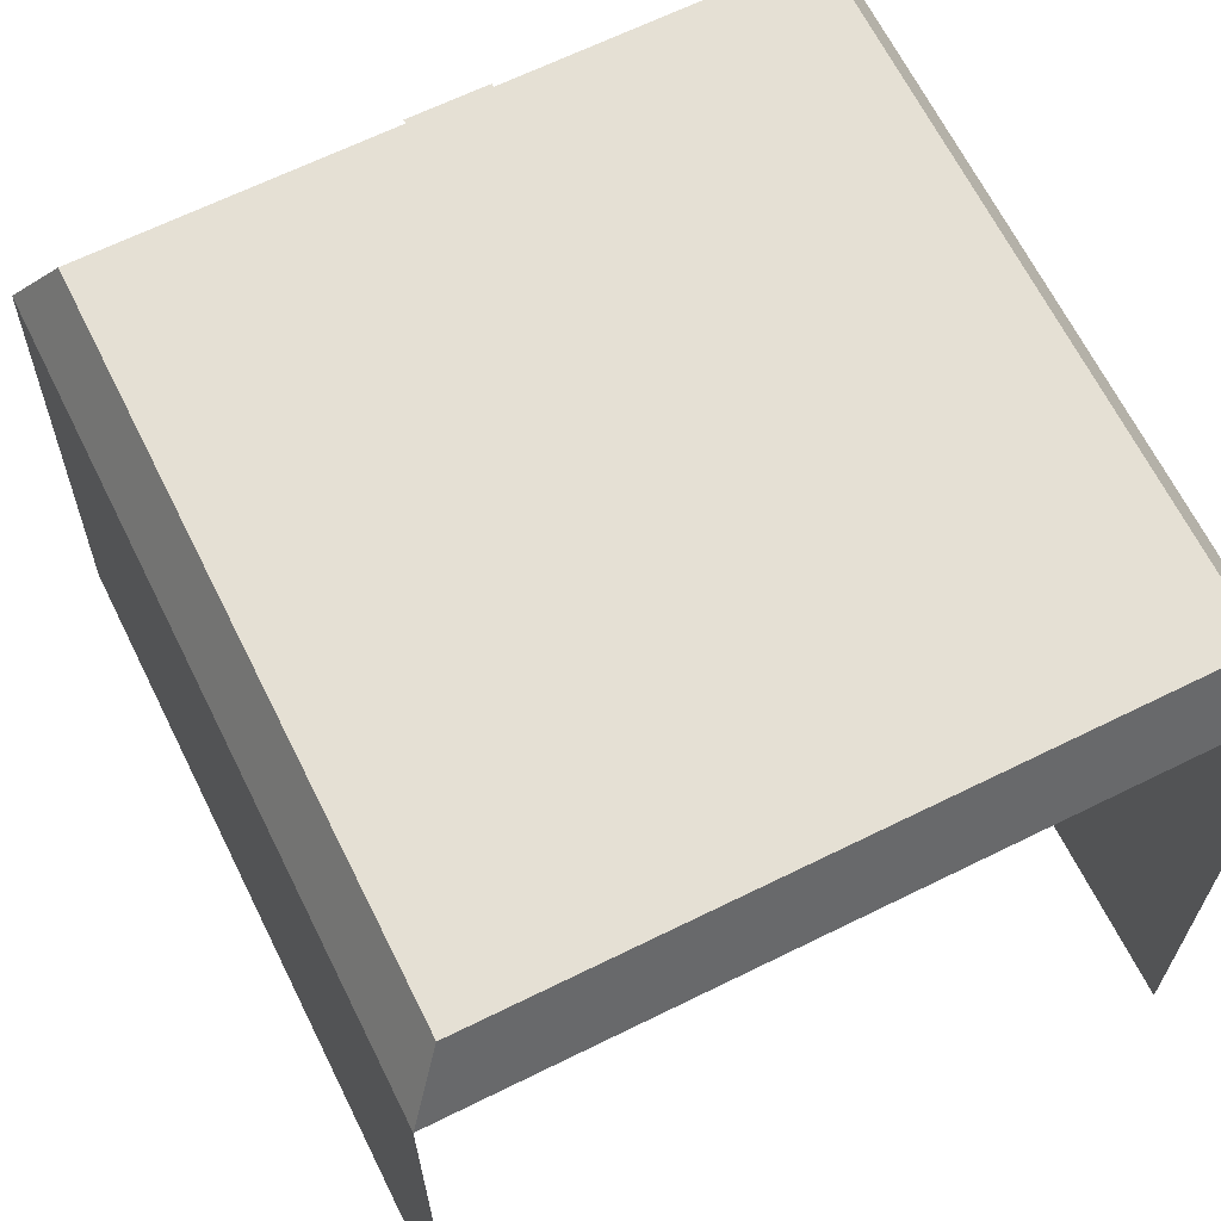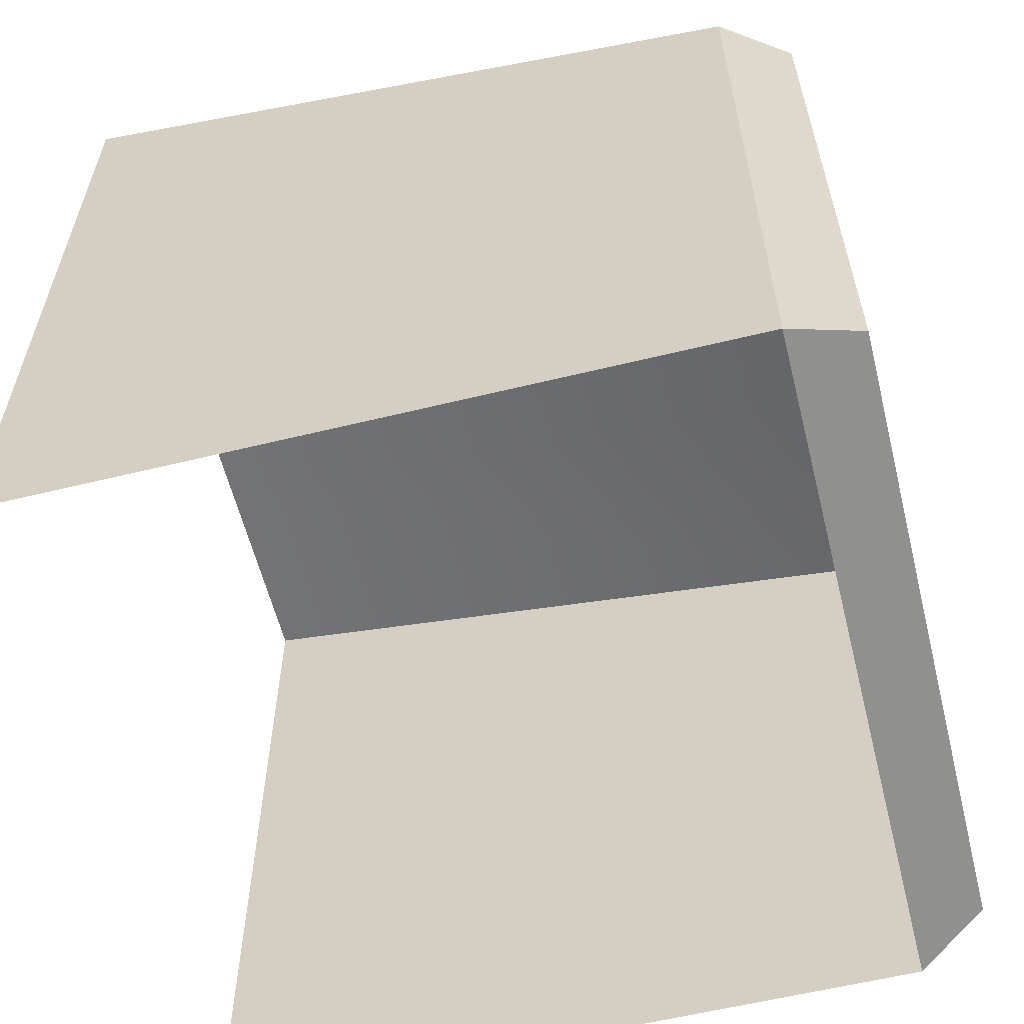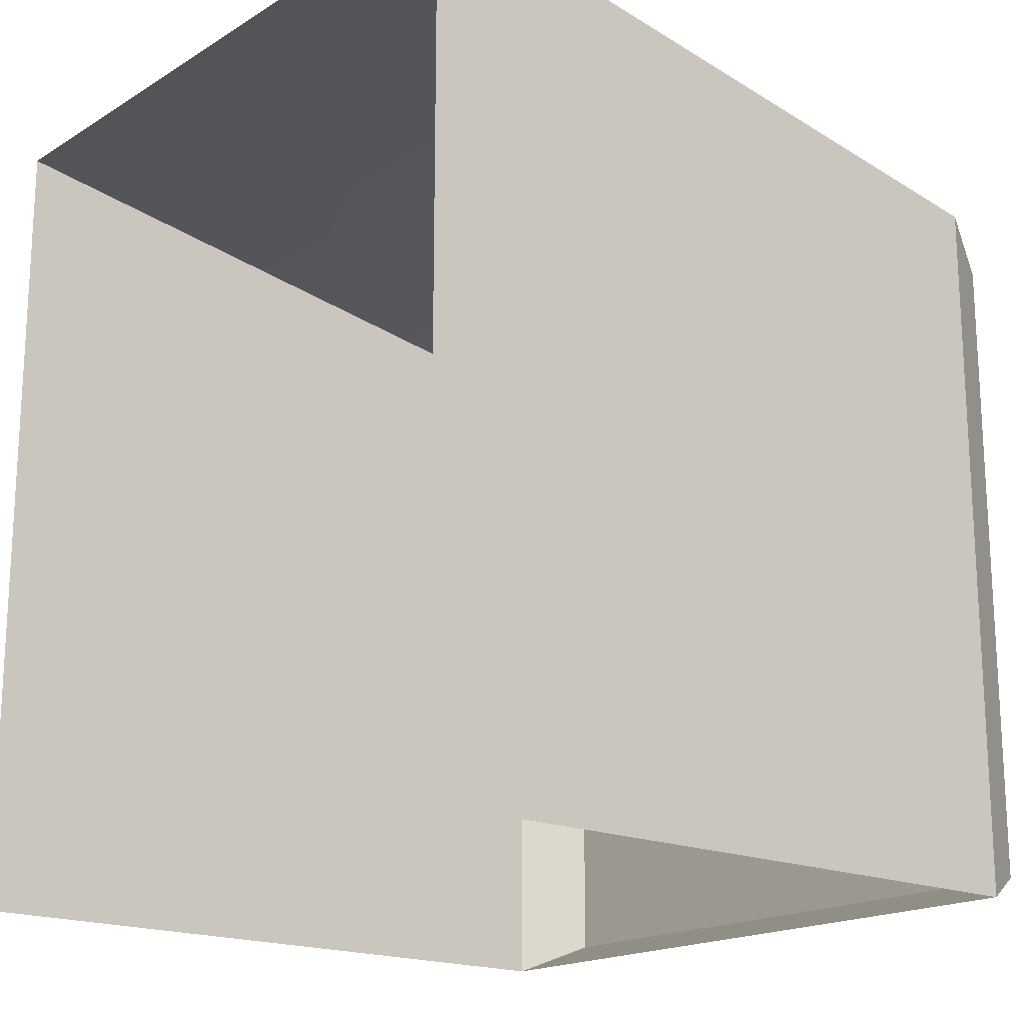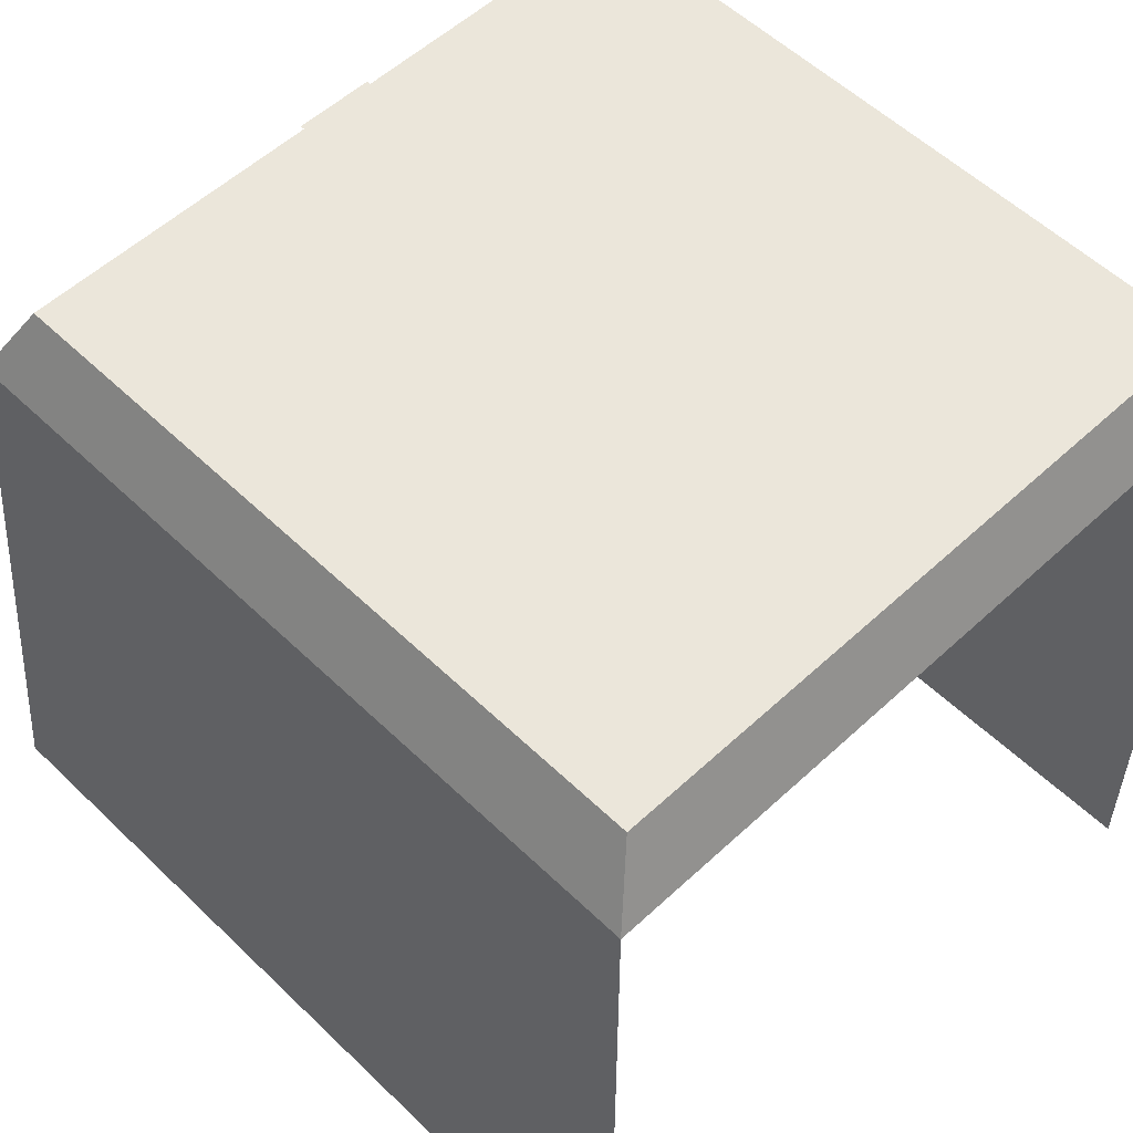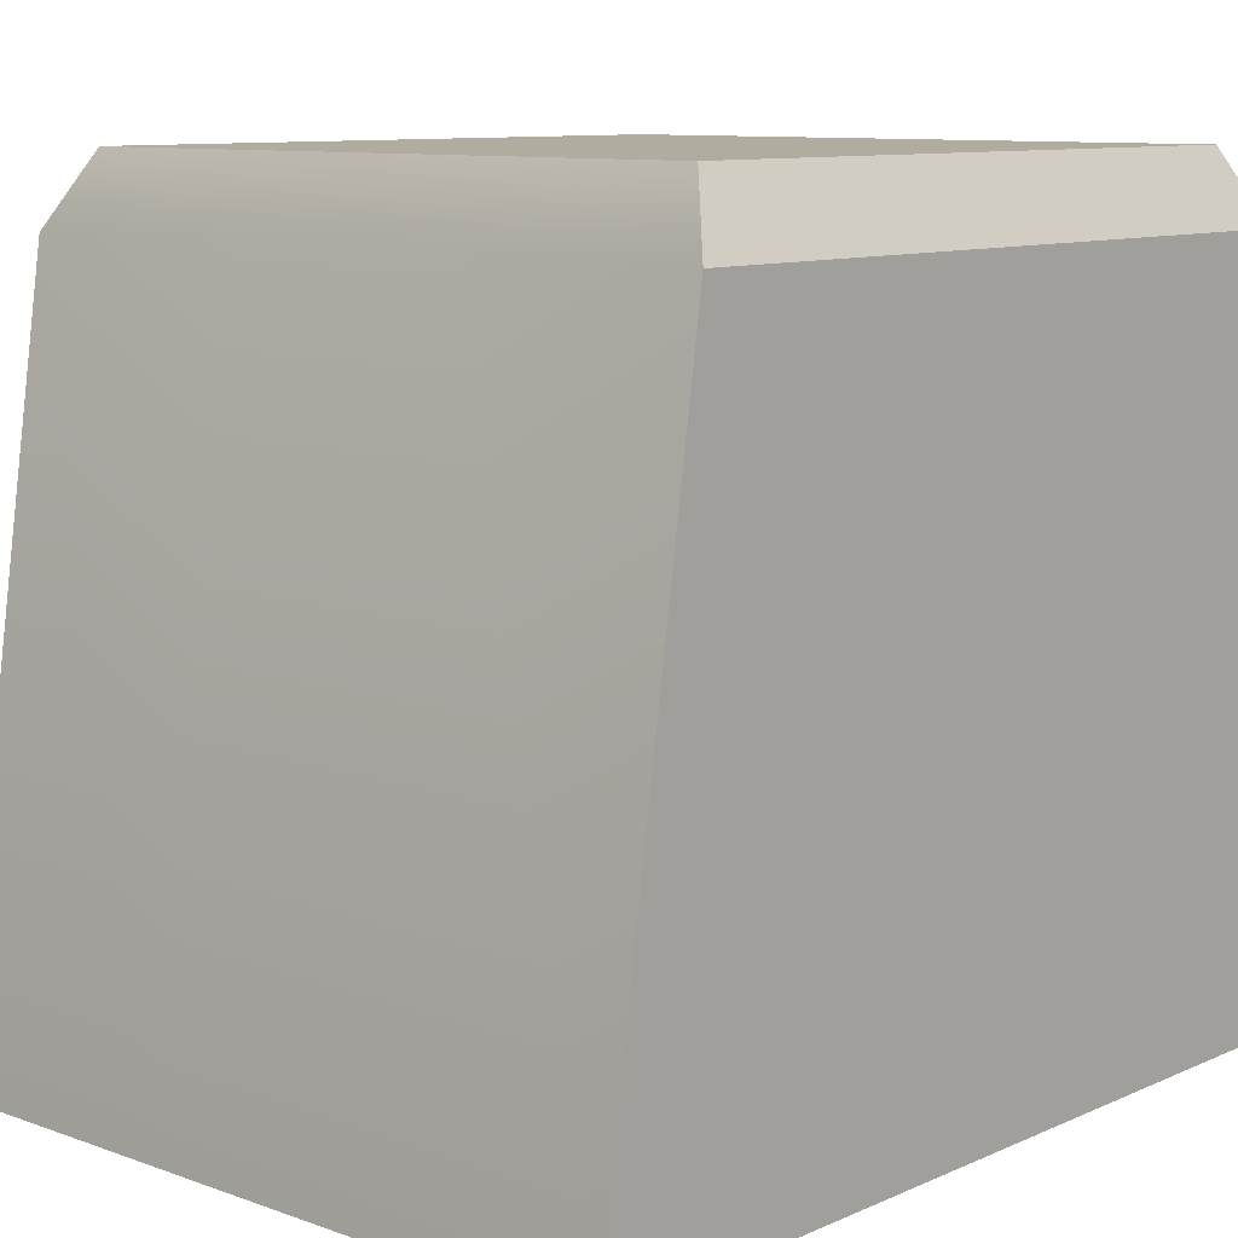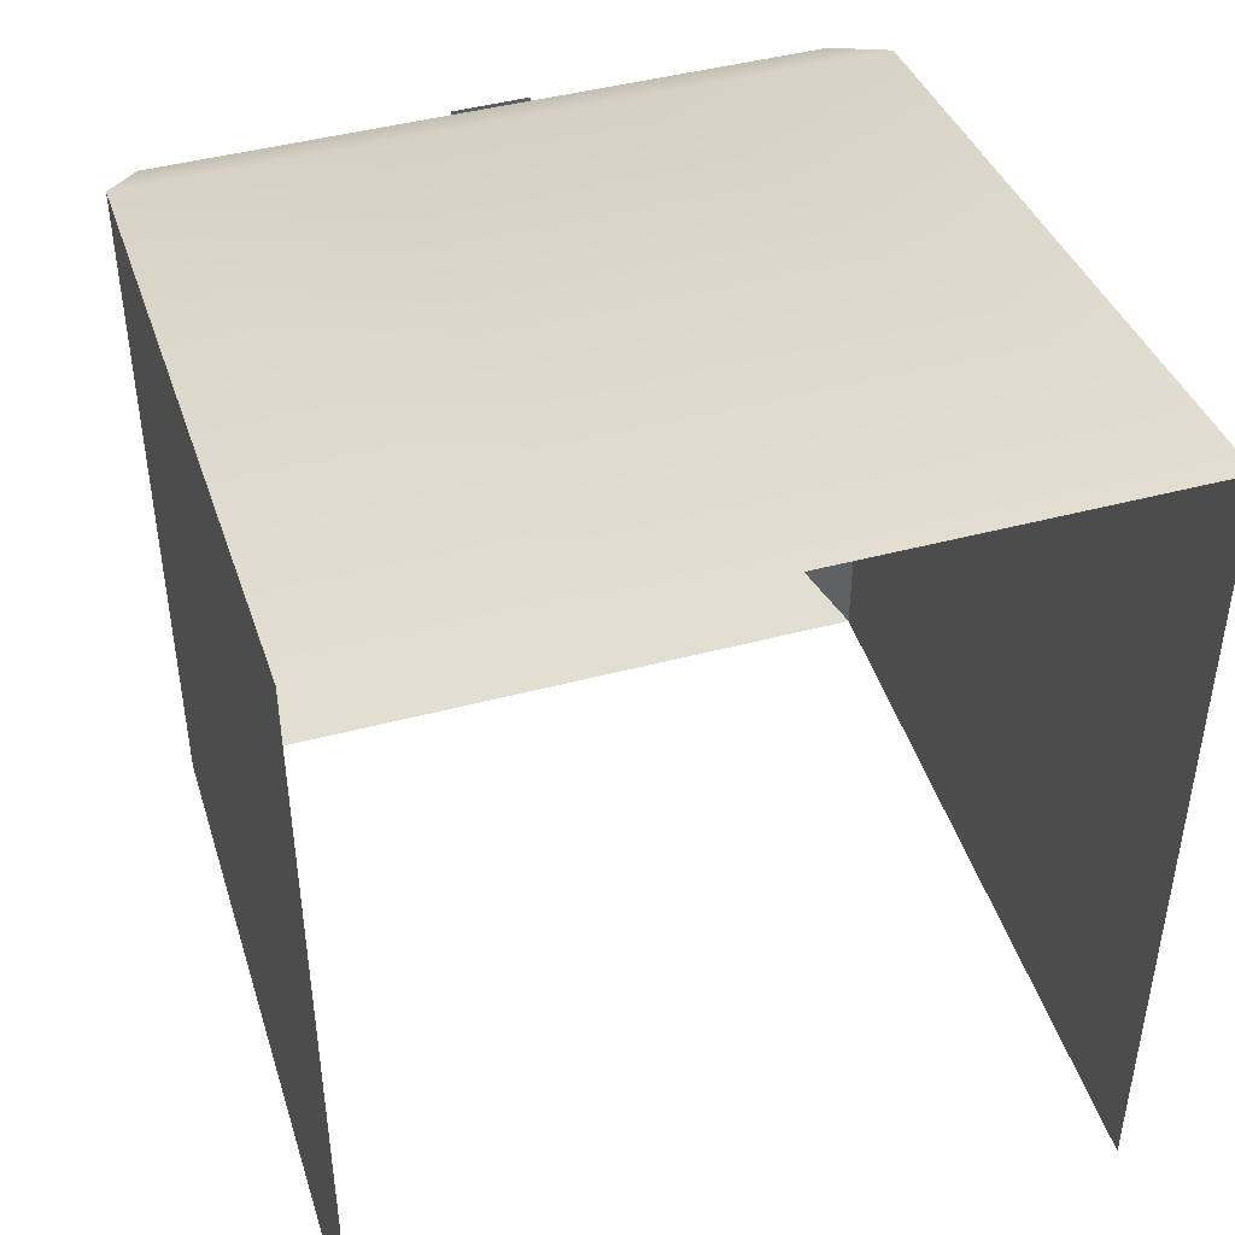
<metadata>
{"format":"obj","ext":"obj","renderer":"f3d","projection":"perspective","resolution":1024,"background":"white","views":[{"elev":65.7,"azim":153.6,"up":"+Y"},{"elev":-59.3,"azim":104.1,"up":"+Z"},{"elev":-18.1,"azim":49.6,"up":"+Z"},{"elev":54.8,"azim":135.5,"up":"+Y"},{"elev":9.9,"azim":42.1,"up":"+Y"},{"elev":45.2,"azim":-17.0,"up":"+Z"}]}
</metadata>
<code>
g floor_chair_side5
v -0.5051 -0.2399 1.554
v 0.1662 -2.247 1.856
v -0.5051 -2.247 1.856
v 0.1662 -0.2399 1.554
v -0.4044 -0.04384 1.454
v 0.8375 -2.247 1.856
v 0.1998 -0.04384 1.454
v 0.8375 -0.2399 1.554
v 1.509 -2.247 1.856
v 0.804 -0.04384 1.454
v 1.509 -0.2399 1.554
v 1.408 -0.04384 1.454
v 0.4901 -0.0343 0.4103
v 0.6089 -0.0343 1.458
v 0.3989 -0.0343 1.457
v 0.4132 -0.0343 0.6566
v -0.5051 -0.2399 -0.5035
v -0.4044 -0.04384 -0.4162
v -0.4044 -0.04384 1.454
v -0.5051 -0.2399 1.554
v -0.4044 -0.04384 -0.4162
v -0.1558 -0.04384 -0.4162
v -0.4044 -0.04384 1.454
v -0.09838 -0.04384 -0.4162
v 0.1998 -0.04384 1.454
v 0.1018 -0.04384 -0.4162
v 0.2266 -0.04384 -0.4162
v 0.7277 -0.04384 -0.4162
v 0.804 -0.04384 1.454
v 0.8424 -0.04384 -0.4162
v 0.8593 -0.04384 -0.4162
v 1.058 -0.04384 -0.4162
v 1.408 -0.04384 1.454
v 1.246 -0.04384 -0.4162
v 1.408 -0.04384 -0.4162
v 1.408 -0.04384 1.454
v 1.408 -0.04384 -0.4162
v 1.509 -0.2399 -0.5035
v 1.509 -0.2399 1.554
v -0.4044 -0.04384 -0.4162
v -0.5051 -0.2399 -0.5035
v -0.1558 -0.2397 -0.5035
v -0.1558 -0.04384 -0.4162
v -0.09838 -0.2397 -0.5035
v -0.09838 -0.04384 -0.4162
v 0.1018 -0.2397 -0.5035
v 0.1018 -0.04384 -0.4162
v 0.2266 -0.2397 -0.5035
v 0.2266 -0.04384 -0.4162
v 0.7277 -0.2397 -0.5035
v 0.7277 -0.04384 -0.4162
v 0.8424 -0.2397 -0.5035
v 0.8424 -0.04384 -0.4162
v 0.8593 -0.2397 -0.5035
v 0.8593 -0.04384 -0.4162
v 1.058 -0.2397 -0.5035
v 1.058 -0.04384 -0.4162
v 1.246 -0.2397 -0.5035
v 1.246 -0.04384 -0.4162
v 1.509 -0.2399 -0.5035
v 1.408 -0.04384 -0.4162
v 1.509 -0.2399 1.554
v 1.509 -0.2399 -0.5035
v 1.509 -2.247 -0.5035
v 1.509 -2.247 1.856
v -0.5051 -2.247 1.856
v -0.5051 -2.247 -0.5035
v -0.5051 -0.2399 -0.5035
v -0.5051 -0.2399 1.554
g floor_chair_side5_0
f 3 2 1
f 2 4 1
f 1 4 5
f 4 2 6
f 4 7 5
f 8 4 6
f 7 4 8
f 8 6 9
f 10 7 8
f 11 8 9
f 12 10 8
f 11 12 8
f 15 14 13
f 16 15 13
f 19 18 17
f 20 19 17
f 23 22 21
f 23 24 22
f 23 25 24
f 25 26 24
f 25 27 26
f 28 27 25
f 29 28 25
f 29 30 28
f 29 31 30
f 29 32 31
f 29 33 32
f 33 34 32
f 33 35 34
f 38 37 36
f 39 38 36
f 42 41 40
f 43 42 40
f 44 42 43
f 45 44 43
f 46 44 45
f 47 46 45
f 48 46 47
f 49 48 47
f 50 48 49
f 51 50 49
f 52 50 51
f 53 52 51
f 54 52 53
f 55 54 53
f 56 54 55
f 57 56 55
f 58 56 57
f 59 58 57
f 60 58 59
f 61 60 59
f 64 63 62
f 65 64 62
f 68 67 66
f 69 68 66

</code>
